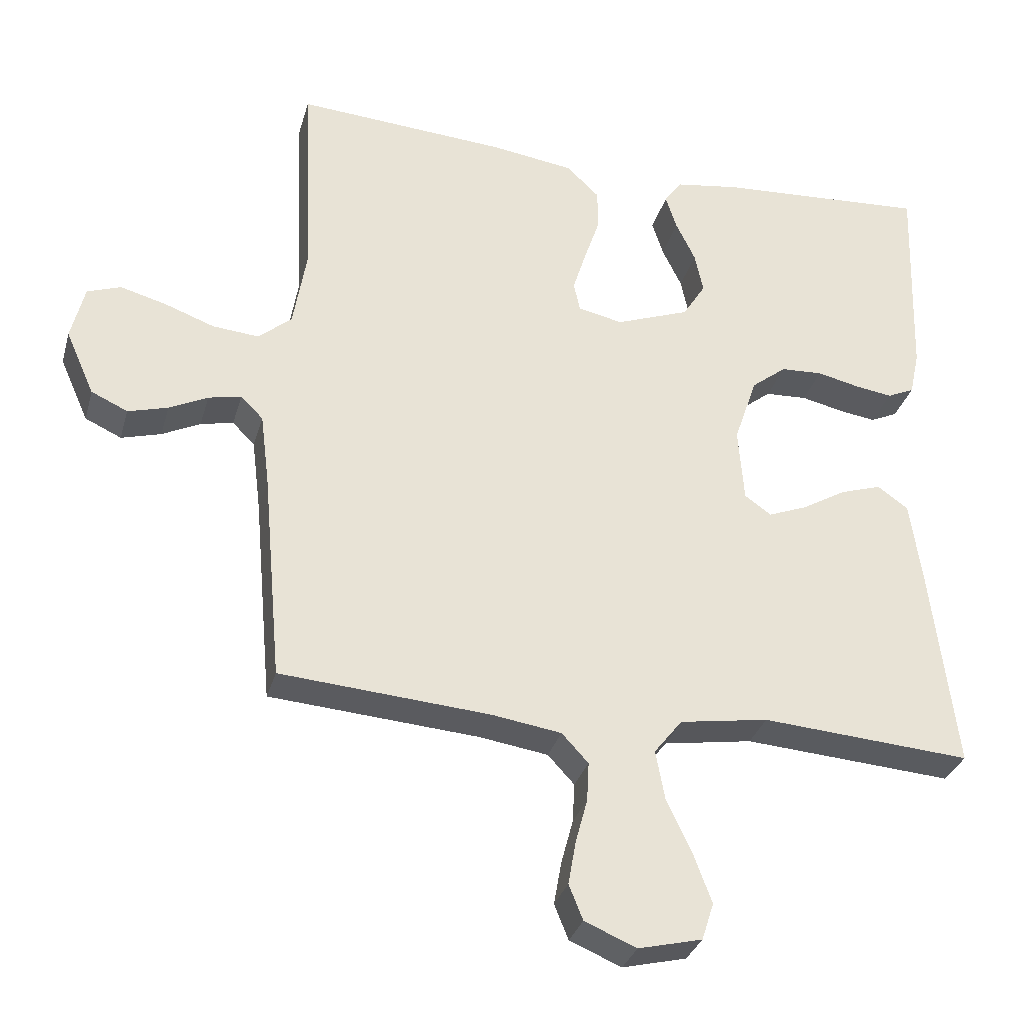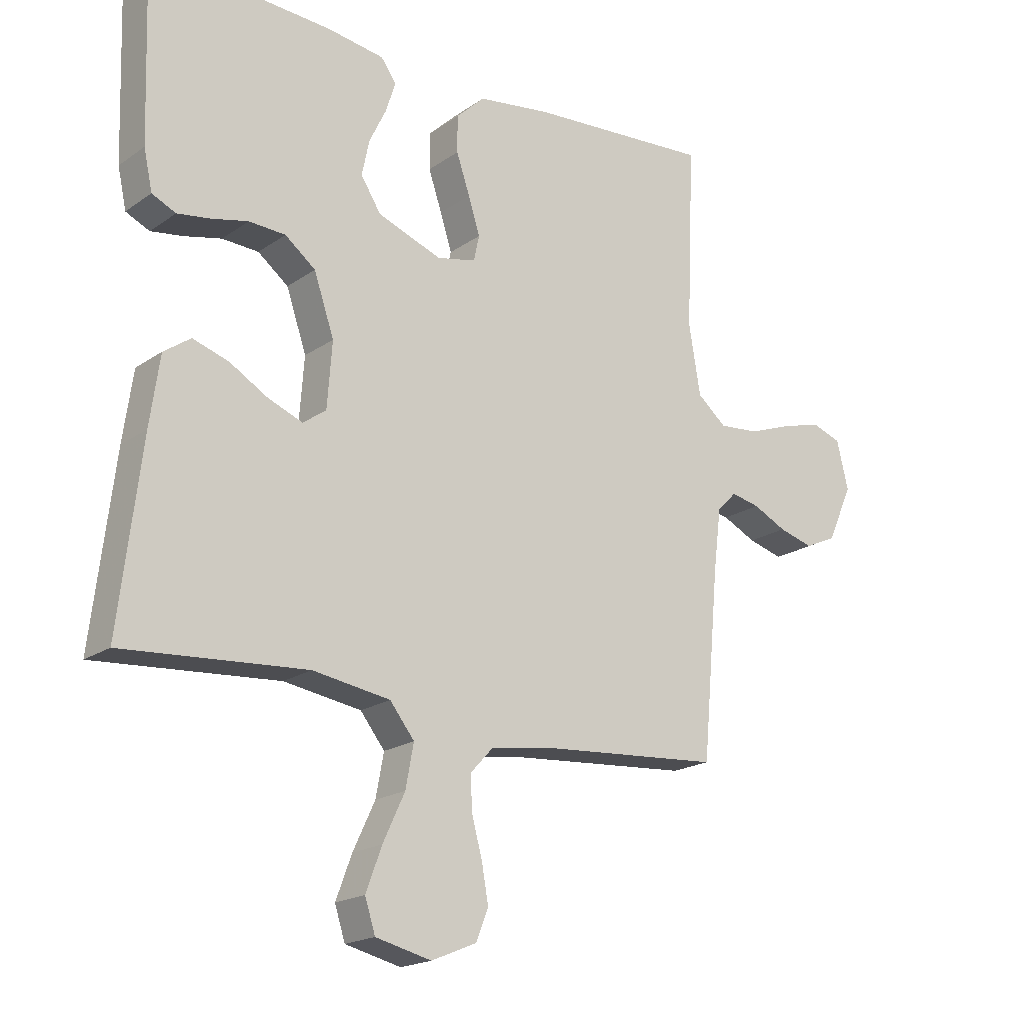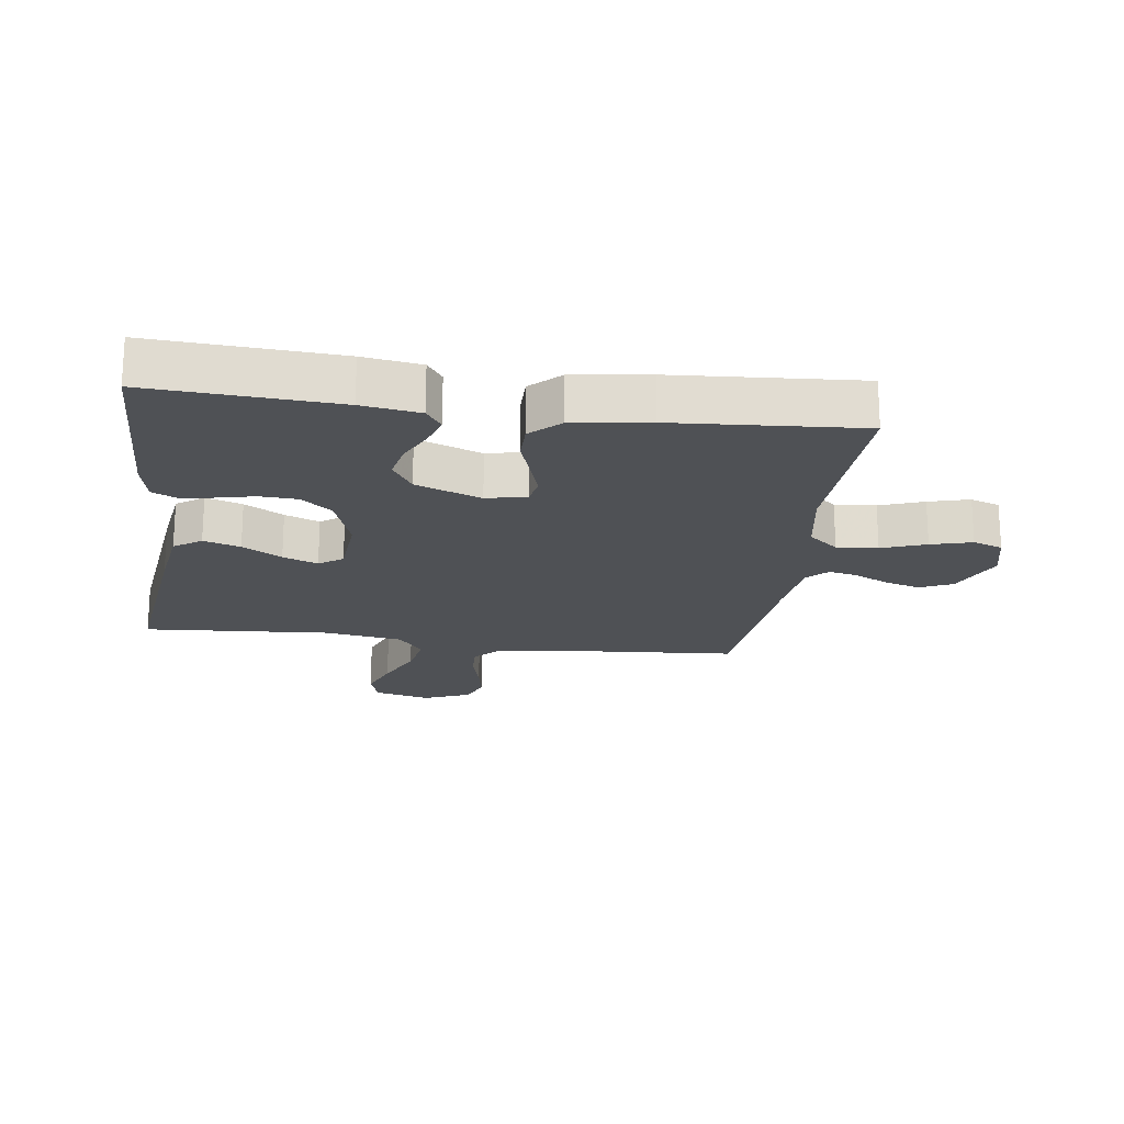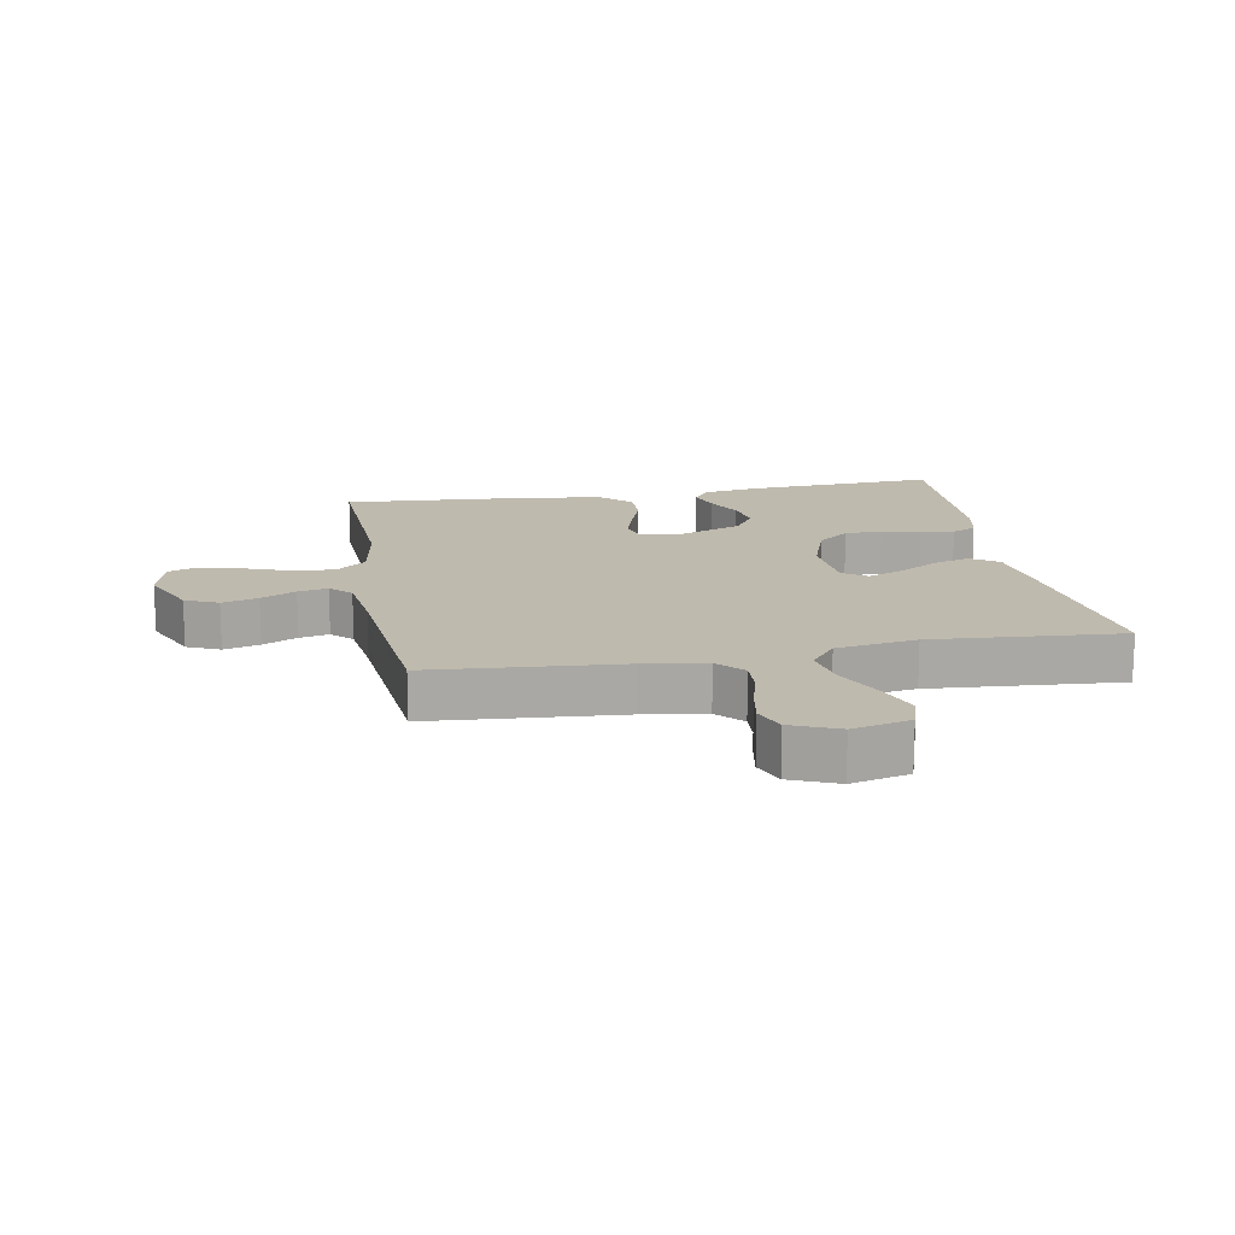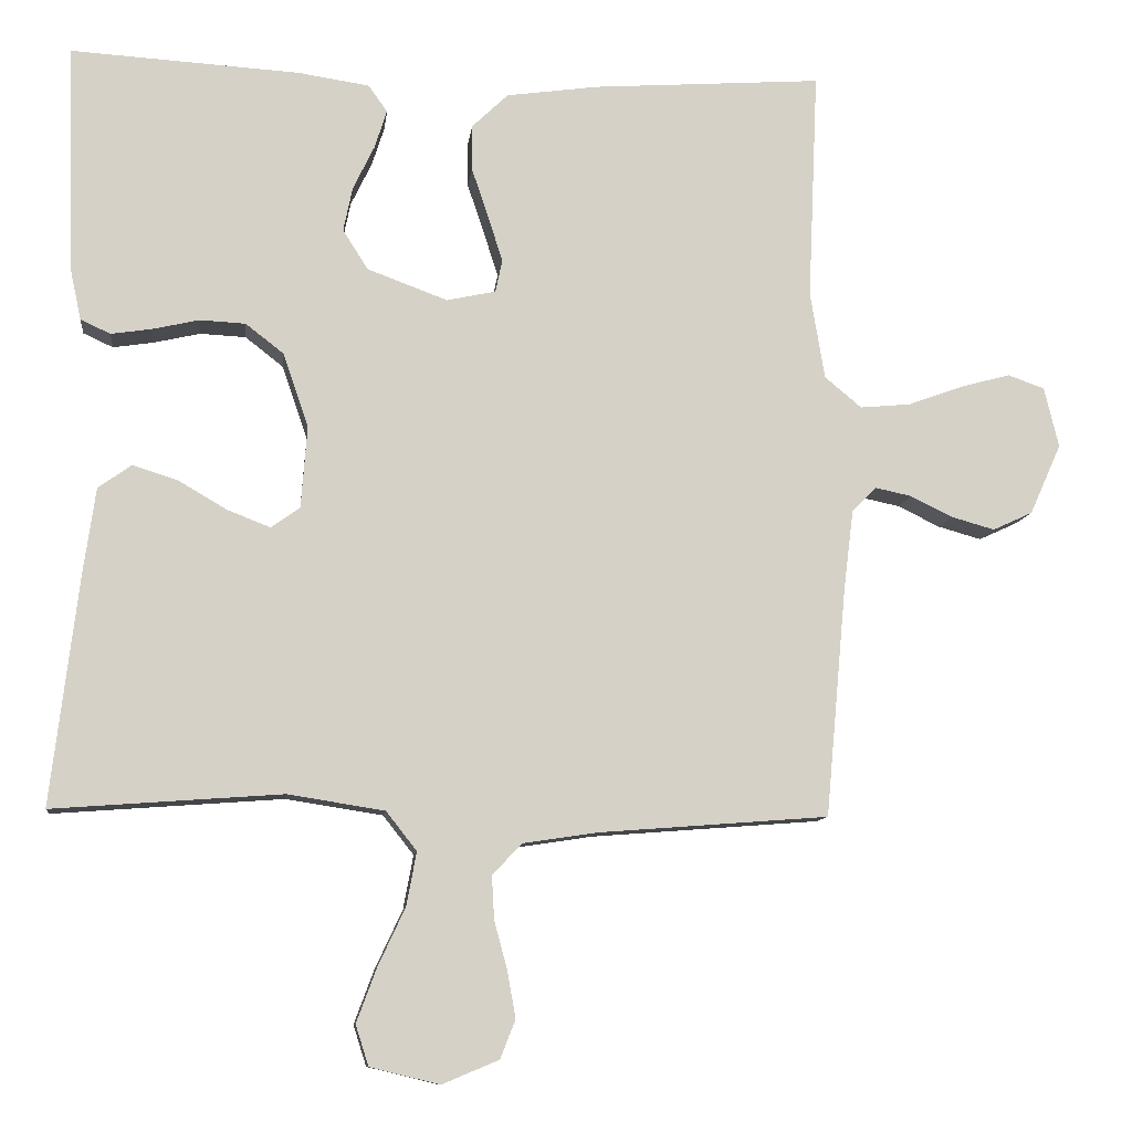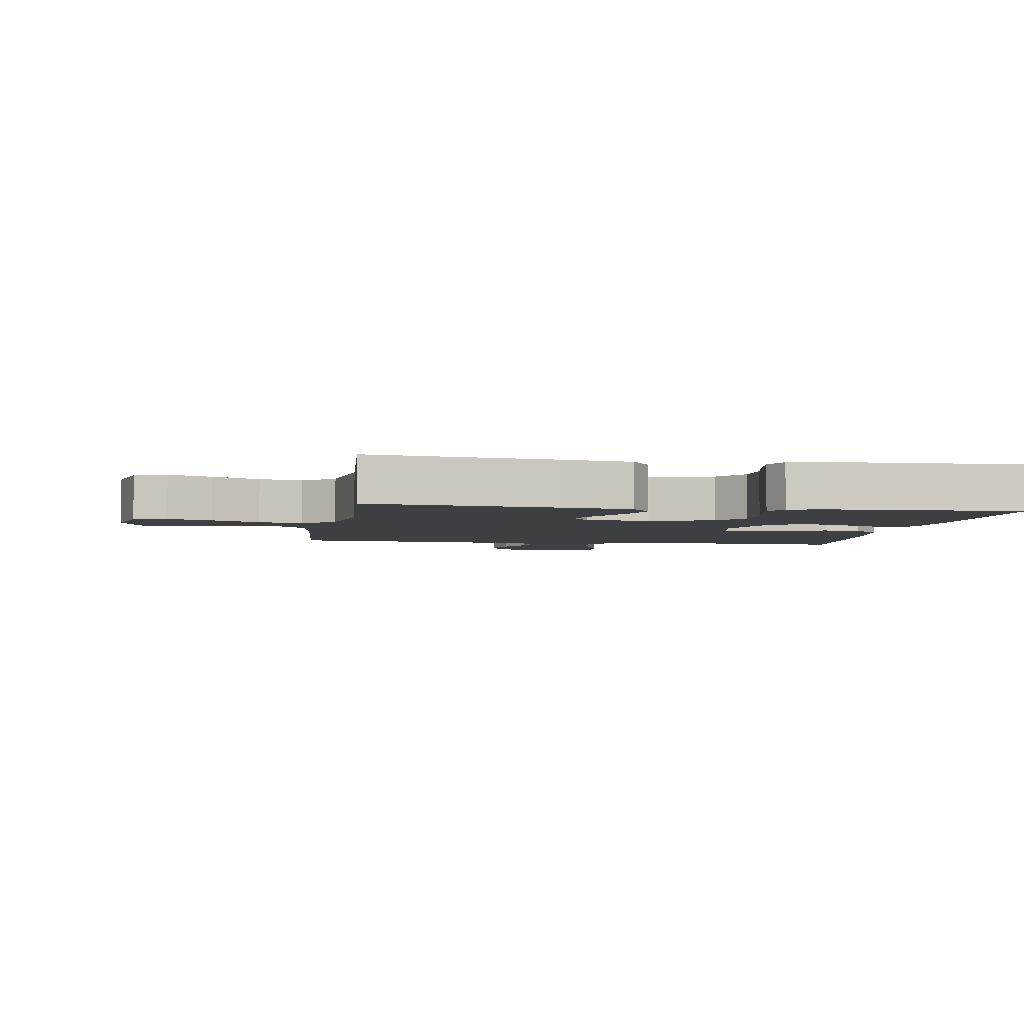
<metadata>
{"format":"obj","ext":"obj","renderer":"f3d","projection":"perspective","resolution":1024,"background":"white","views":[{"elev":-31.7,"azim":165.0,"up":"+Z"},{"elev":-19.1,"azim":-37.9,"up":"+Z"},{"elev":-20.0,"azim":-7.8,"up":"+Y"},{"elev":15.5,"azim":169.8,"up":"+Y"},{"elev":-10.0,"azim":-6.6,"up":"+Z"},{"elev":-3.8,"azim":-99.2,"up":"+Y"}]}
</metadata>
<code>
v -0.5 0.07 0.5
v -0.2 0.07 0.482
v -0.107 0.07 0.468
v -0.082 0.07 0.433
v -0.098 0.07 0.383
v -0.126 0.07 0.325
v -0.138 0.07 0.267
v -0.105 0.07 0.215
v 0 0.07 0.176
v 0.064 0.07 0.19
v 0.073 0.07 0.232
v 0.054 0.07 0.292
v 0.032 0.07 0.357
v 0.032 0.07 0.417
v 0.079 0.07 0.462
v 0.2 0.07 0.479
v 0.5 0.07 0.5
v 0.487 0.07 0.2
v 0.506 0.07 0.086
v 0.554 0.07 0.046
v 0.62 0.07 0.052
v 0.691 0.07 0.078
v 0.757 0.07 0.096
v 0.805 0.07 0.079
v 0.824 0.07 0
v 0.783 0.07 -0.092
v 0.731 0.07 -0.116
v 0.674 0.07 -0.1
v 0.619 0.07 -0.073
v 0.572 0.07 -0.063
v 0.54 0.07 -0.095
v 0.527 0.07 -0.2
v 0.5 0.07 -0.5
v 0.2 0.07 -0.523
v 0.101 0.07 -0.538
v 0.063 0.07 -0.579
v 0.066 0.07 -0.635
v 0.083 0.07 -0.698
v 0.094 0.07 -0.76
v 0.074 0.07 -0.81
v 0 0.07 -0.841
v -0.091 0.07 -0.819
v -0.108 0.07 -0.766
v -0.082 0.07 -0.696
v -0.046 0.07 -0.619
v -0.033 0.07 -0.549
v -0.073 0.07 -0.498
v -0.2 0.07 -0.478
v -0.5 0.07 -0.5
v -0.464 0.07 -0.2
v -0.448 0.07 -0.087
v -0.404 0.07 -0.056
v -0.345 0.07 -0.075
v -0.282 0.07 -0.112
v -0.226 0.07 -0.134
v -0.188 0.07 -0.107
v -0.18 0.07 0
v -0.213 0.07 0.097
v -0.263 0.07 0.136
v -0.323 0.07 0.139
v -0.384 0.07 0.125
v -0.437 0.07 0.117
v -0.476 0.07 0.135
v -0.49 0.07 0.2
v -0.5 0 0.5
v -0.2 0 0.482
v -0.107 0 0.468
v -0.082 0 0.433
v -0.098 0 0.383
v -0.126 0 0.325
v -0.138 0 0.267
v -0.105 0 0.215
v 0 0 0.176
v 0.064 0 0.19
v 0.073 0 0.232
v 0.054 0 0.292
v 0.032 0 0.357
v 0.032 0 0.417
v 0.079 0 0.462
v 0.2 0 0.479
v 0.5 0 0.5
v 0.487 0 0.2
v 0.506 0 0.086
v 0.554 0 0.046
v 0.62 0 0.052
v 0.691 0 0.078
v 0.757 0 0.096
v 0.805 0 0.079
v 0.824 0 0
v 0.783 0 -0.092
v 0.731 0 -0.116
v 0.674 0 -0.1
v 0.619 0 -0.073
v 0.572 0 -0.063
v 0.54 0 -0.095
v 0.527 0 -0.2
v 0.5 0 -0.5
v 0.2 0 -0.523
v 0.101 0 -0.538
v 0.063 0 -0.579
v 0.066 0 -0.635
v 0.083 0 -0.698
v 0.094 0 -0.76
v 0.074 0 -0.81
v 0 0 -0.841
v -0.091 0 -0.819
v -0.108 0 -0.766
v -0.082 0 -0.696
v -0.046 0 -0.619
v -0.033 0 -0.549
v -0.073 0 -0.498
v -0.2 0 -0.478
v -0.5 0 -0.5
v -0.464 0 -0.2
v -0.448 0 -0.087
v -0.404 0 -0.056
v -0.345 0 -0.075
v -0.282 0 -0.112
v -0.226 0 -0.134
v -0.188 0 -0.107
v -0.18 0 0
v -0.213 0 0.097
v -0.263 0 0.136
v -0.323 0 0.139
v -0.384 0 0.125
v -0.437 0 0.117
v -0.476 0 0.135
v -0.49 0 0.2
f 4 5 6
f 3 4 6
f 2 3 6
f 1 2 6
f 64 1 6
f 63 64 6
f 62 63 6
f 61 62 6
f 60 61 6
f 59 60 6 7
f 58 59 7 8
f 57 58 8 9
f 56 57 9 10
f 52 53 54
f 51 52 54
f 50 51 54
f 49 50 54
f 48 49 54
f 47 48 54 55
f 46 47 55 56
f 43 44 45
f 42 43 45
f 41 42 45
f 40 41 45
f 39 40 45
f 38 39 45
f 37 38 45
f 36 37 45 46
f 46 56 10
f 36 46 10
f 35 36 10
f 32 33 34
f 35 10 11
f 34 35 11
f 32 34 11
f 31 32 11
f 27 28 29
f 26 27 29
f 25 26 29
f 24 25 29
f 23 24 29
f 22 23 29
f 21 22 29
f 20 21 29 30
f 31 11 12
f 30 31 12
f 20 30 12
f 19 20 12
f 16 17 18
f 16 18 19
f 15 16 19
f 14 15 19
f 13 14 19
f 12 13 19
f 70 69 68
f 70 68 67
f 70 67 66
f 70 66 65
f 70 65 128
f 70 128 127
f 70 127 126
f 70 126 125
f 70 125 124
f 71 70 124 123
f 72 71 123 122
f 73 72 122 121
f 74 73 121 120
f 118 117 116
f 118 116 115
f 118 115 114
f 118 114 113
f 118 113 112
f 119 118 112 111
f 120 119 111 110
f 109 108 107
f 109 107 106
f 109 106 105
f 109 105 104
f 109 104 103
f 109 103 102
f 109 102 101
f 110 109 101 100
f 74 120 110
f 74 110 100
f 74 100 99
f 98 97 96
f 75 74 99
f 75 99 98
f 75 98 96
f 75 96 95
f 93 92 91
f 93 91 90
f 93 90 89
f 93 89 88
f 93 88 87
f 93 87 86
f 93 86 85
f 94 93 85 84
f 76 75 95
f 76 95 94
f 76 94 84
f 76 84 83
f 82 81 80
f 83 82 80
f 83 80 79
f 83 79 78
f 83 78 77
f 83 77 76
f 1 65 66 2
f 2 66 67 3
f 3 67 68 4
f 4 68 69 5
f 5 69 70 6
f 6 70 71 7
f 7 71 72 8
f 8 72 73 9
f 9 73 74 10
f 10 74 75 11
f 11 75 76 12
f 12 76 77 13
f 13 77 78 14
f 14 78 79 15
f 15 79 80 16
f 16 80 81 17
f 17 81 82 18
f 18 82 83 19
f 19 83 84 20
f 20 84 85 21
f 21 85 86 22
f 22 86 87 23
f 23 87 88 24
f 24 88 89 25
f 25 89 90 26
f 26 90 91 27
f 27 91 92 28
f 28 92 93 29
f 29 93 94 30
f 30 94 95 31
f 31 95 96 32
f 32 96 97 33
f 33 97 98 34
f 34 98 99 35
f 35 99 100 36
f 36 100 101 37
f 37 101 102 38
f 38 102 103 39
f 39 103 104 40
f 40 104 105 41
f 41 105 106 42
f 42 106 107 43
f 43 107 108 44
f 44 108 109 45
f 45 109 110 46
f 46 110 111 47
f 47 111 112 48
f 48 112 113 49
f 49 113 114 50
f 50 114 115 51
f 51 115 116 52
f 52 116 117 53
f 53 117 118 54
f 54 118 119 55
f 55 119 120 56
f 56 120 121 57
f 57 121 122 58
f 58 122 123 59
f 59 123 124 60
f 60 124 125 61
f 61 125 126 62
f 62 126 127 63
f 63 127 128 64
f 64 128 65 1

</code>
